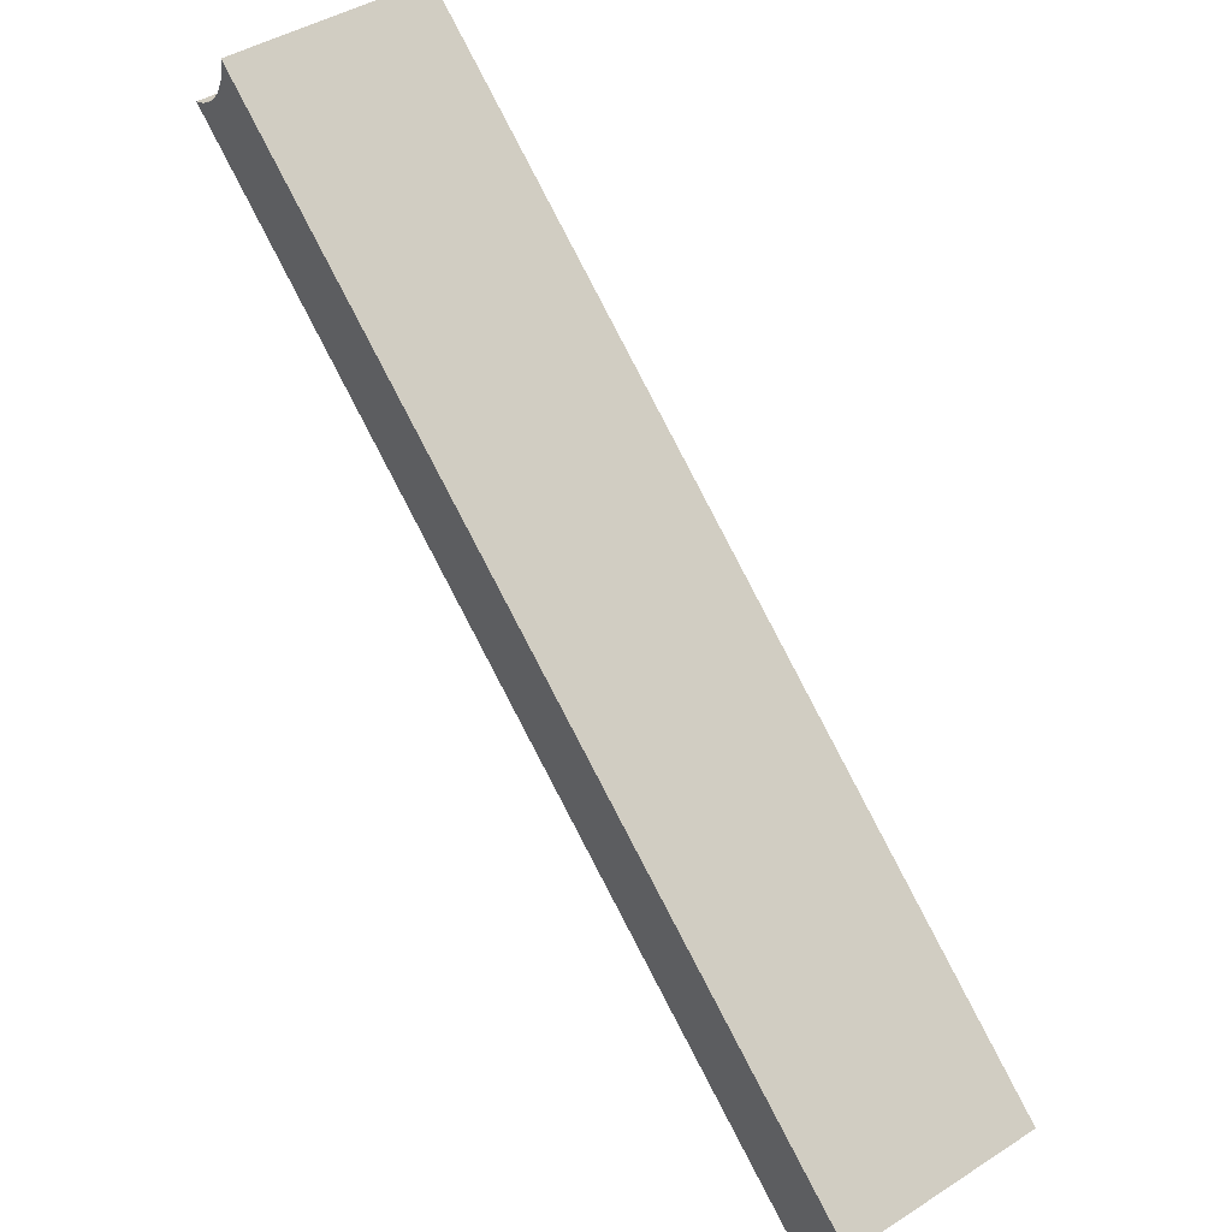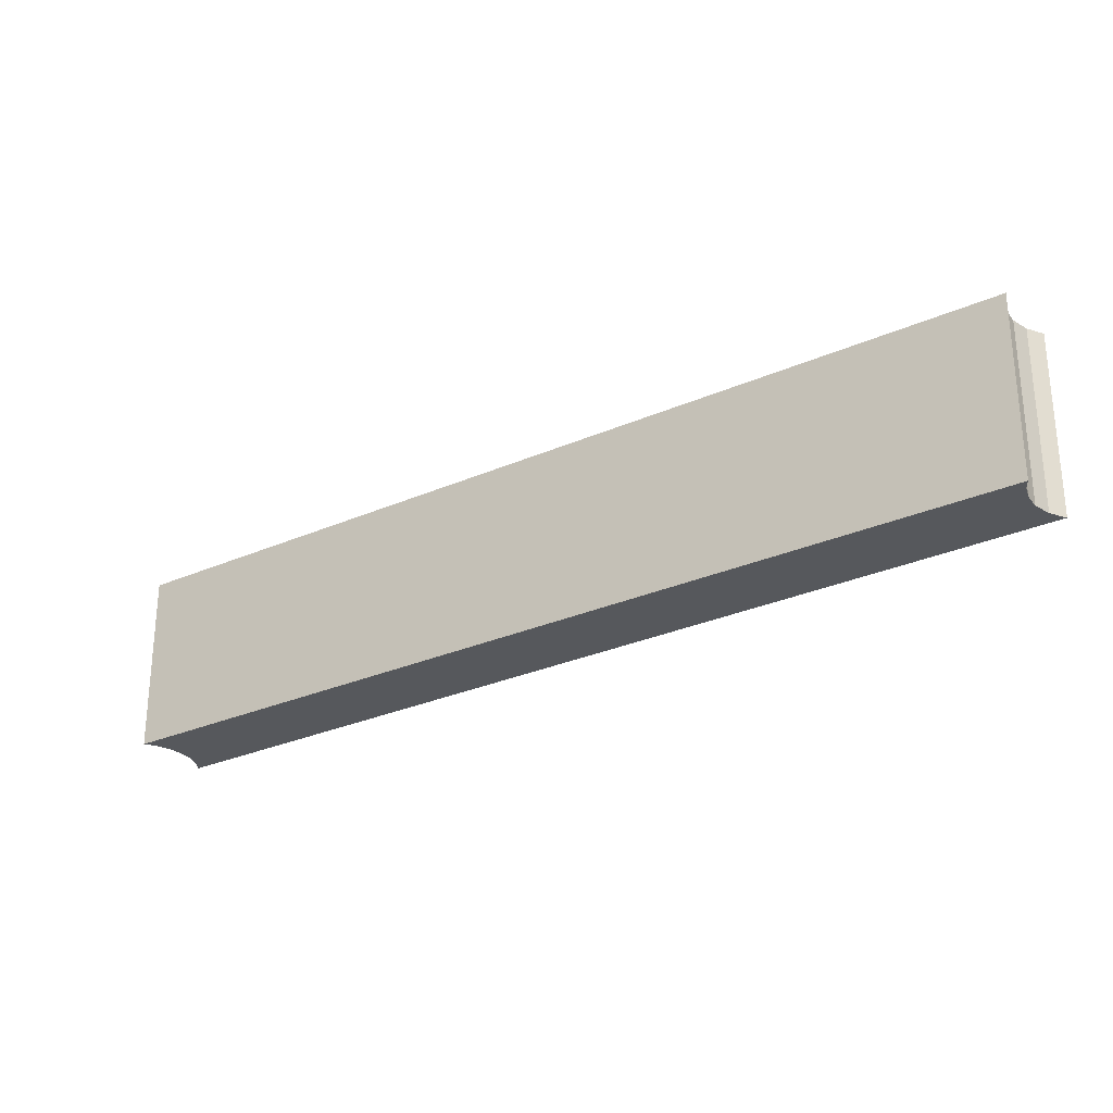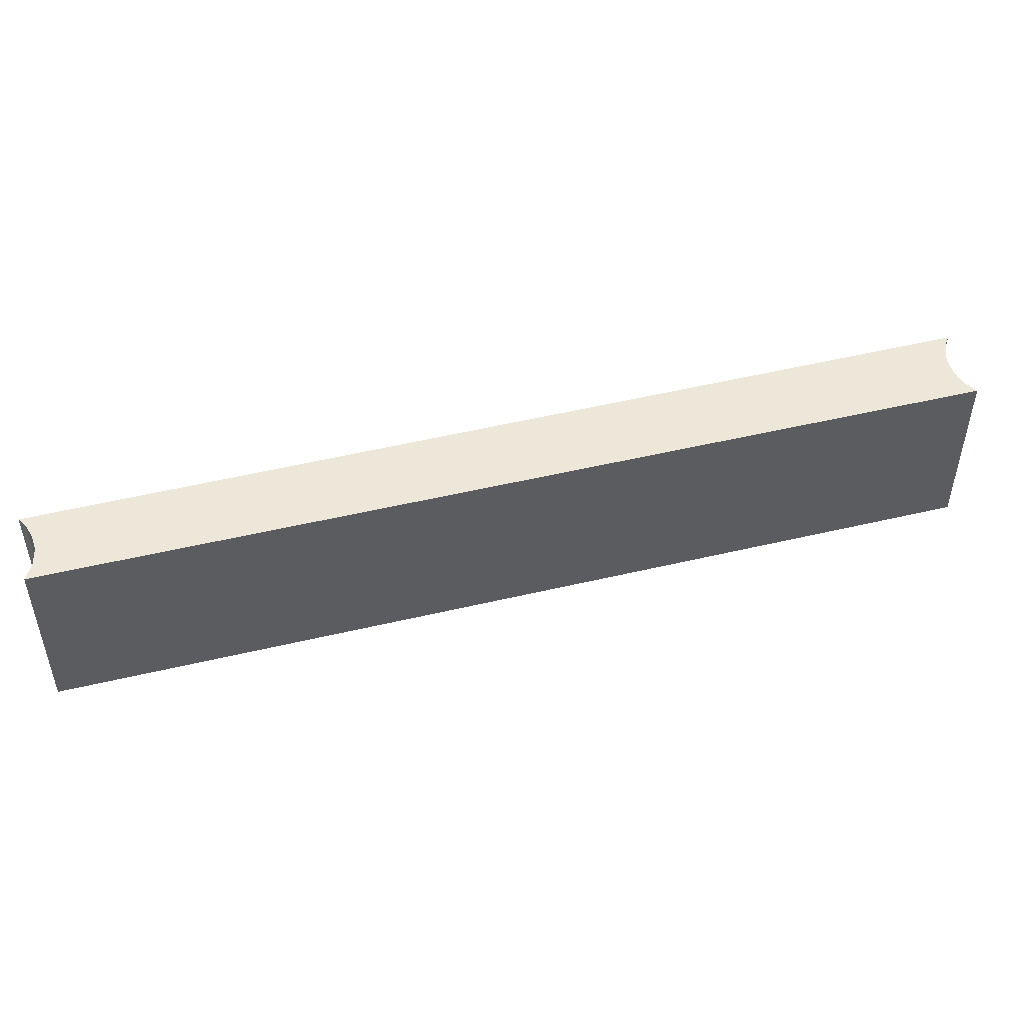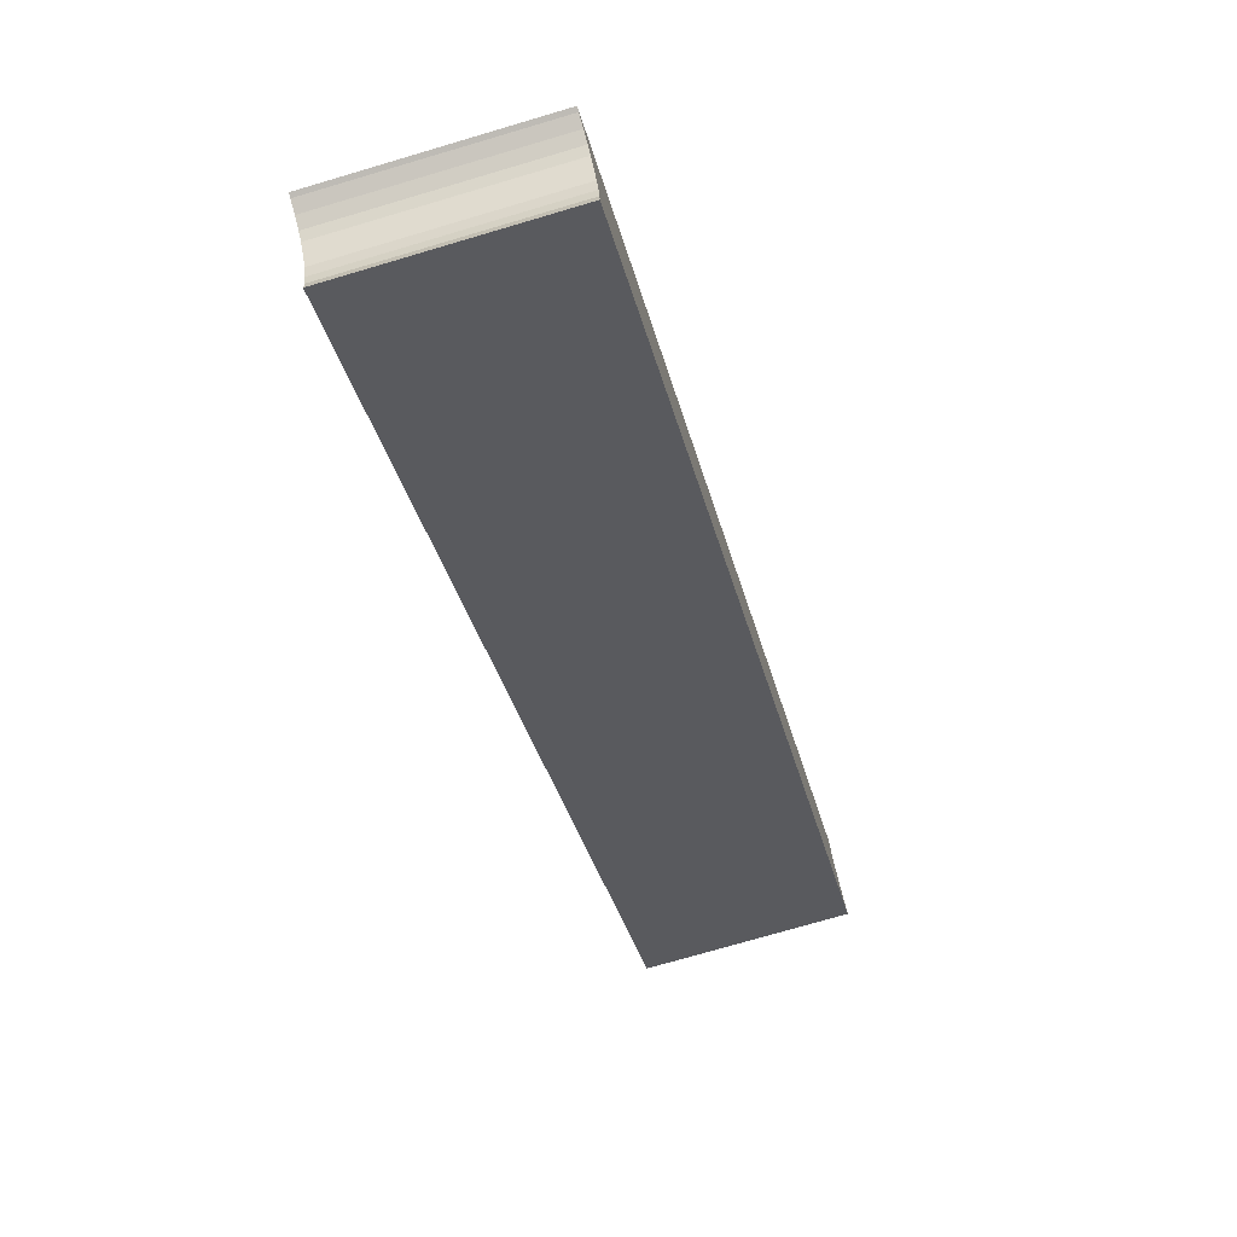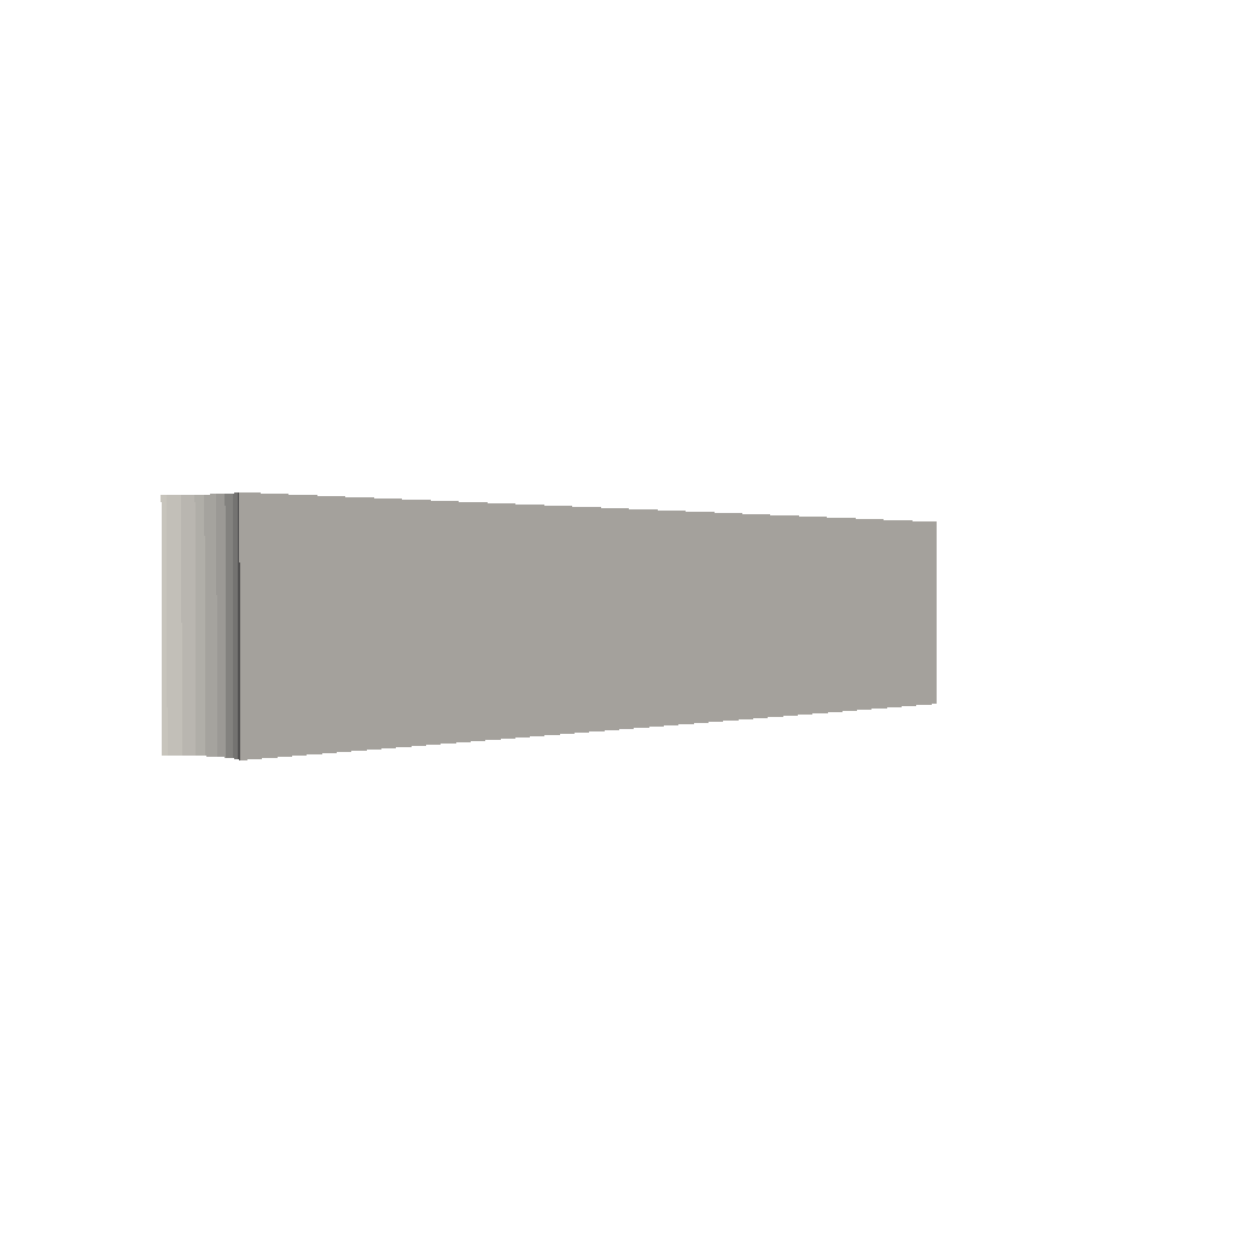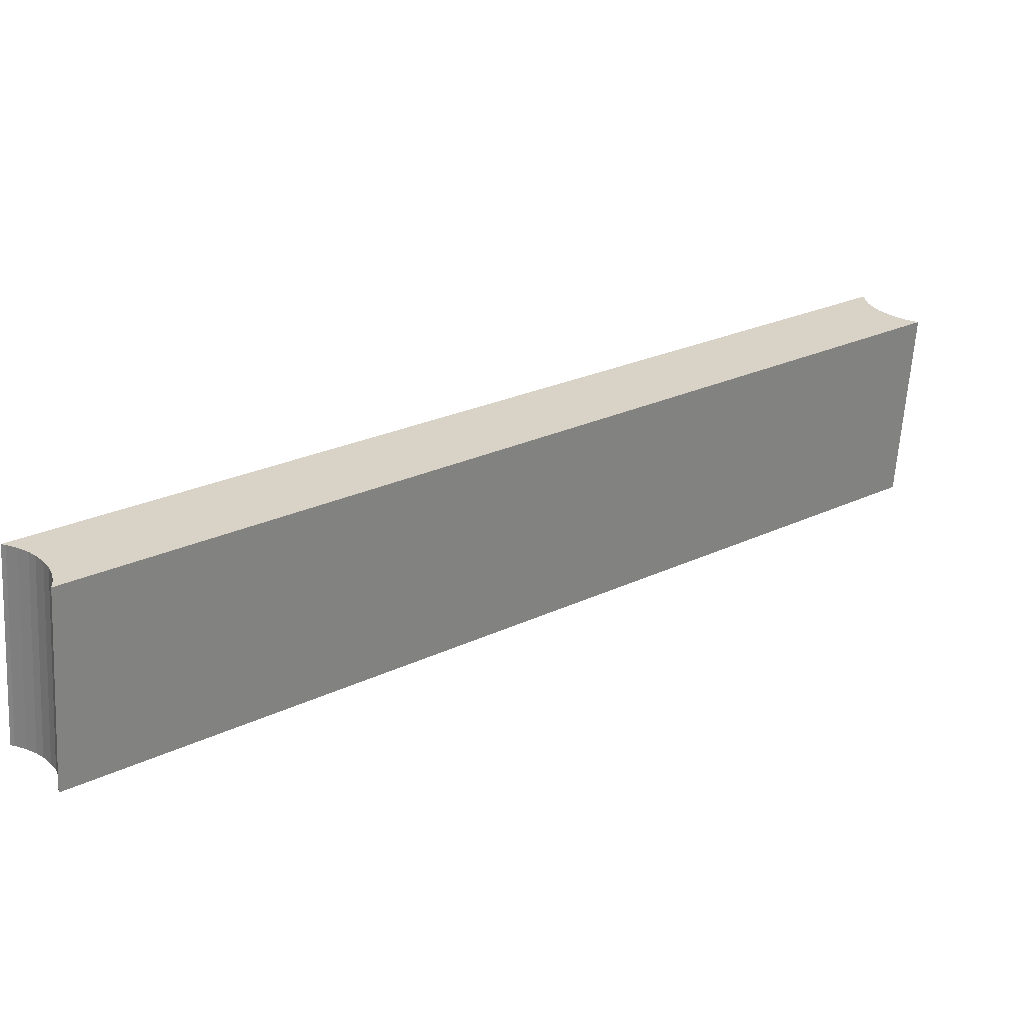
<metadata>
{"format":"obj","ext":"obj","renderer":"f3d","projection":"perspective","resolution":1024,"background":"white","views":[{"elev":43.3,"azim":53.0,"up":"+Z"},{"elev":-28.0,"azim":-106.4,"up":"+Y"},{"elev":49.6,"azim":24.7,"up":"+Y"},{"elev":-73.1,"azim":106.5,"up":"+Z"},{"elev":0.8,"azim":166.4,"up":"+Y"},{"elev":-62.6,"azim":176.5,"up":"+Z"}]}
</metadata>
<code>
v  30.77 7.26 -21.43
v  30.33 7.26 -22.61
v  30.03 7.26 -22.96
v  30.58 7.26 -22.41
v  30.94 7.26 -22.2
v  31.33 7.26 -22.04
v  31.48 7.26 -22.01
v  28.4 7.26 -19.47
v  1.73 7.26 1.655
v  1.846 7.26 2.377
v  1.403 7.26 0.984
v  0.71 7.26 -0.589
v  3.11 7.26 -2.581
v  29.52 7.26 -24.49
v  29.54 7.26 -24.05
v  29.65 7.26 -23.69
v  29.81 7.26 -23.27
v  0.438 7.26 0.165
v  0 7.26 4.445e-16
v  0.939 7.26 0.497
v  31.48 1.348e-15 -22.01
v  31.33 1.35e-15 -22.04
v  30.94 1.359e-15 -22.2
v  30.58 1.372e-15 -22.41
v  30.33 1.384e-15 -22.61
v  30.03 1.406e-15 -22.96
v  29.81 1.425e-15 -23.27
v  29.65 1.45e-15 -23.69
v  29.54 1.473e-15 -24.05
v  29.52 1.499e-15 -24.49
v  3.11 1.58e-16 -2.581
v  0.71 3.607e-17 -0.589
v  0 0 0
v  0.438 -1.01e-17 0.165
v  0.939 -3.043e-17 0.497
v  1.403 -6.025e-17 0.984
v  1.73 -1.013e-16 1.655
v  1.846 -1.455e-16 2.377
v  28.4 1.192e-15 -19.47
v  30.77 1.312e-15 -21.43
g defaultobject
f 1 2 3
f 2 1 4
f 4 1 5
f 5 1 6
f 6 1 7
f 8 9 10
f 9 8 11
f 11 8 12
f 12 8 13
f 13 8 14
f 14 8 15
f 15 8 16
f 16 8 17
f 17 8 1
f 17 1 3
f 18 12 19
f 12 18 20
f 12 20 11
f 21 6 7
f 6 21 22
f 22 5 6
f 5 22 23
f 23 4 5
f 4 23 24
f 24 2 4
f 2 24 25
f 25 3 2
f 3 25 26
f 26 17 3
f 17 26 27
f 27 16 17
f 16 27 28
f 28 15 16
f 15 28 29
f 29 14 15
f 14 29 30
f 30 13 14
f 13 30 31
f 13 31 12
f 12 31 32
f 12 32 19
f 19 32 33
f 33 18 19
f 18 33 34
f 34 20 18
f 20 34 35
f 35 11 20
f 11 35 36
f 36 9 11
f 9 36 37
f 37 10 9
f 10 37 38
f 38 8 10
f 8 38 39
f 8 39 1
f 1 39 40
f 1 40 7
f 7 40 21
f 32 34 33
f 34 32 35
f 35 32 36
f 37 39 38
f 39 37 36
f 39 36 32
f 39 32 31
f 39 31 30
f 39 30 29
f 39 29 28
f 39 28 27
f 39 27 40
f 40 27 26
f 40 22 21
f 22 40 23
f 23 40 24
f 24 40 25
f 25 40 26

</code>
